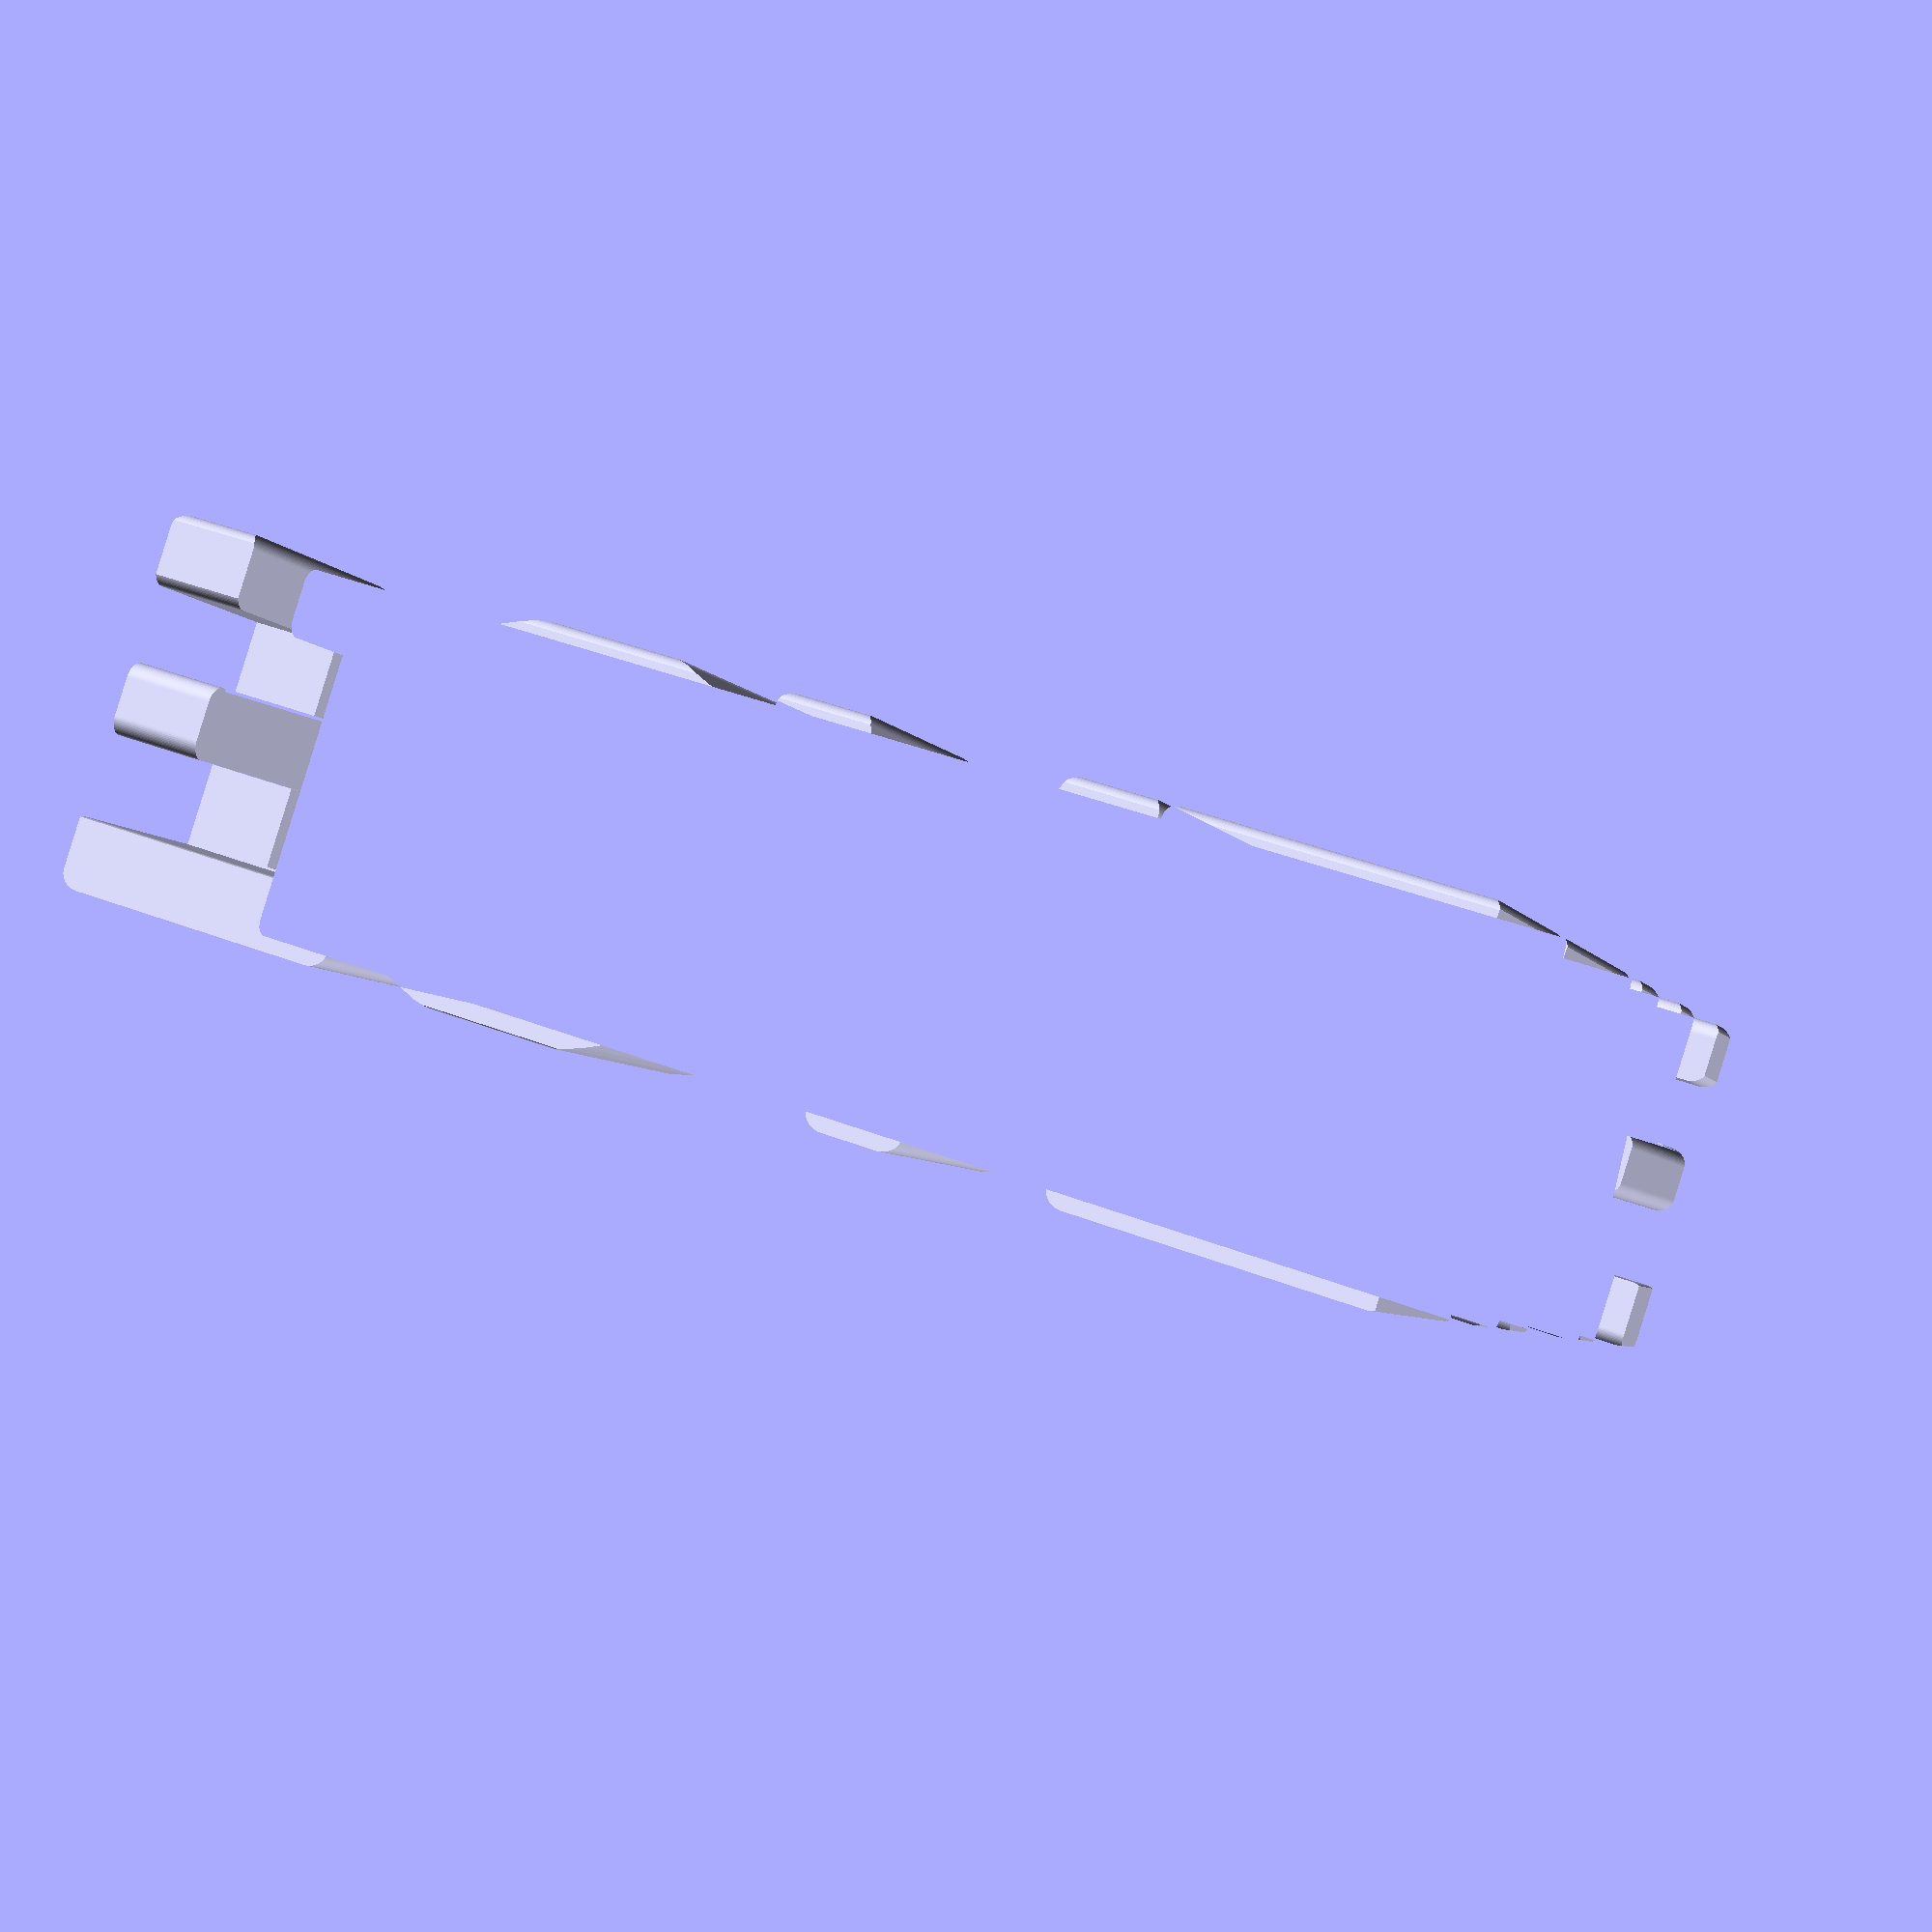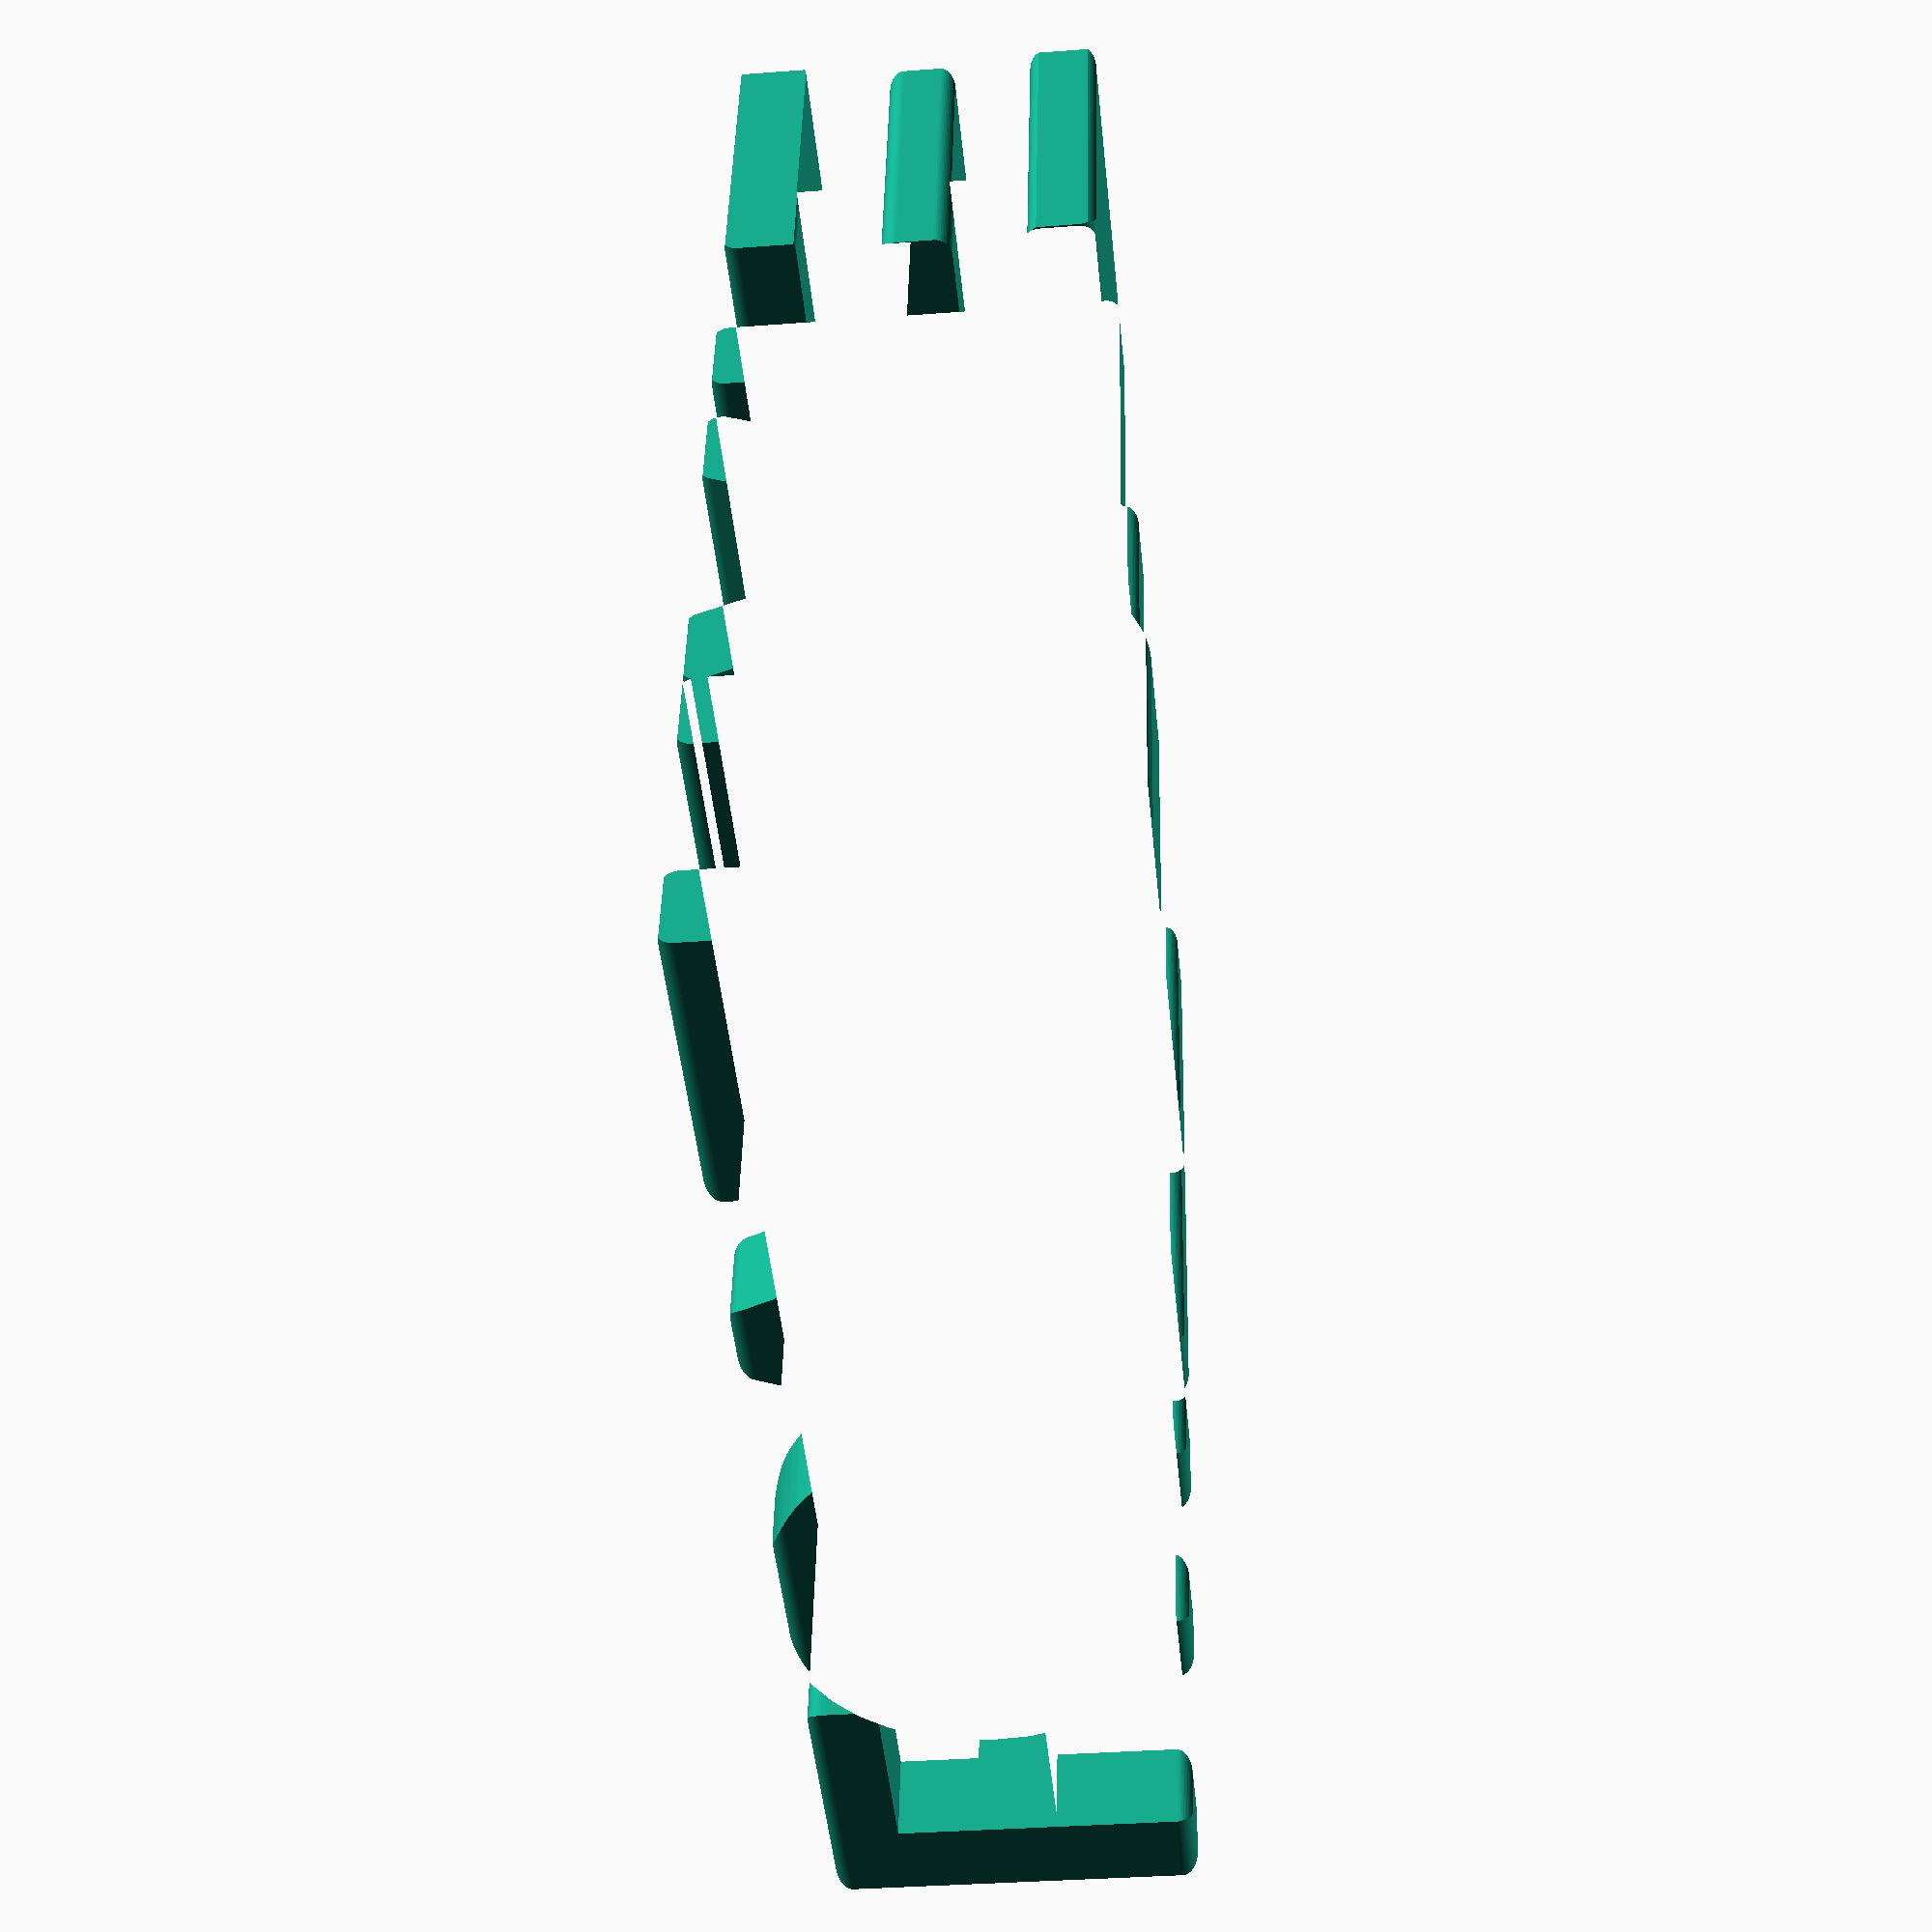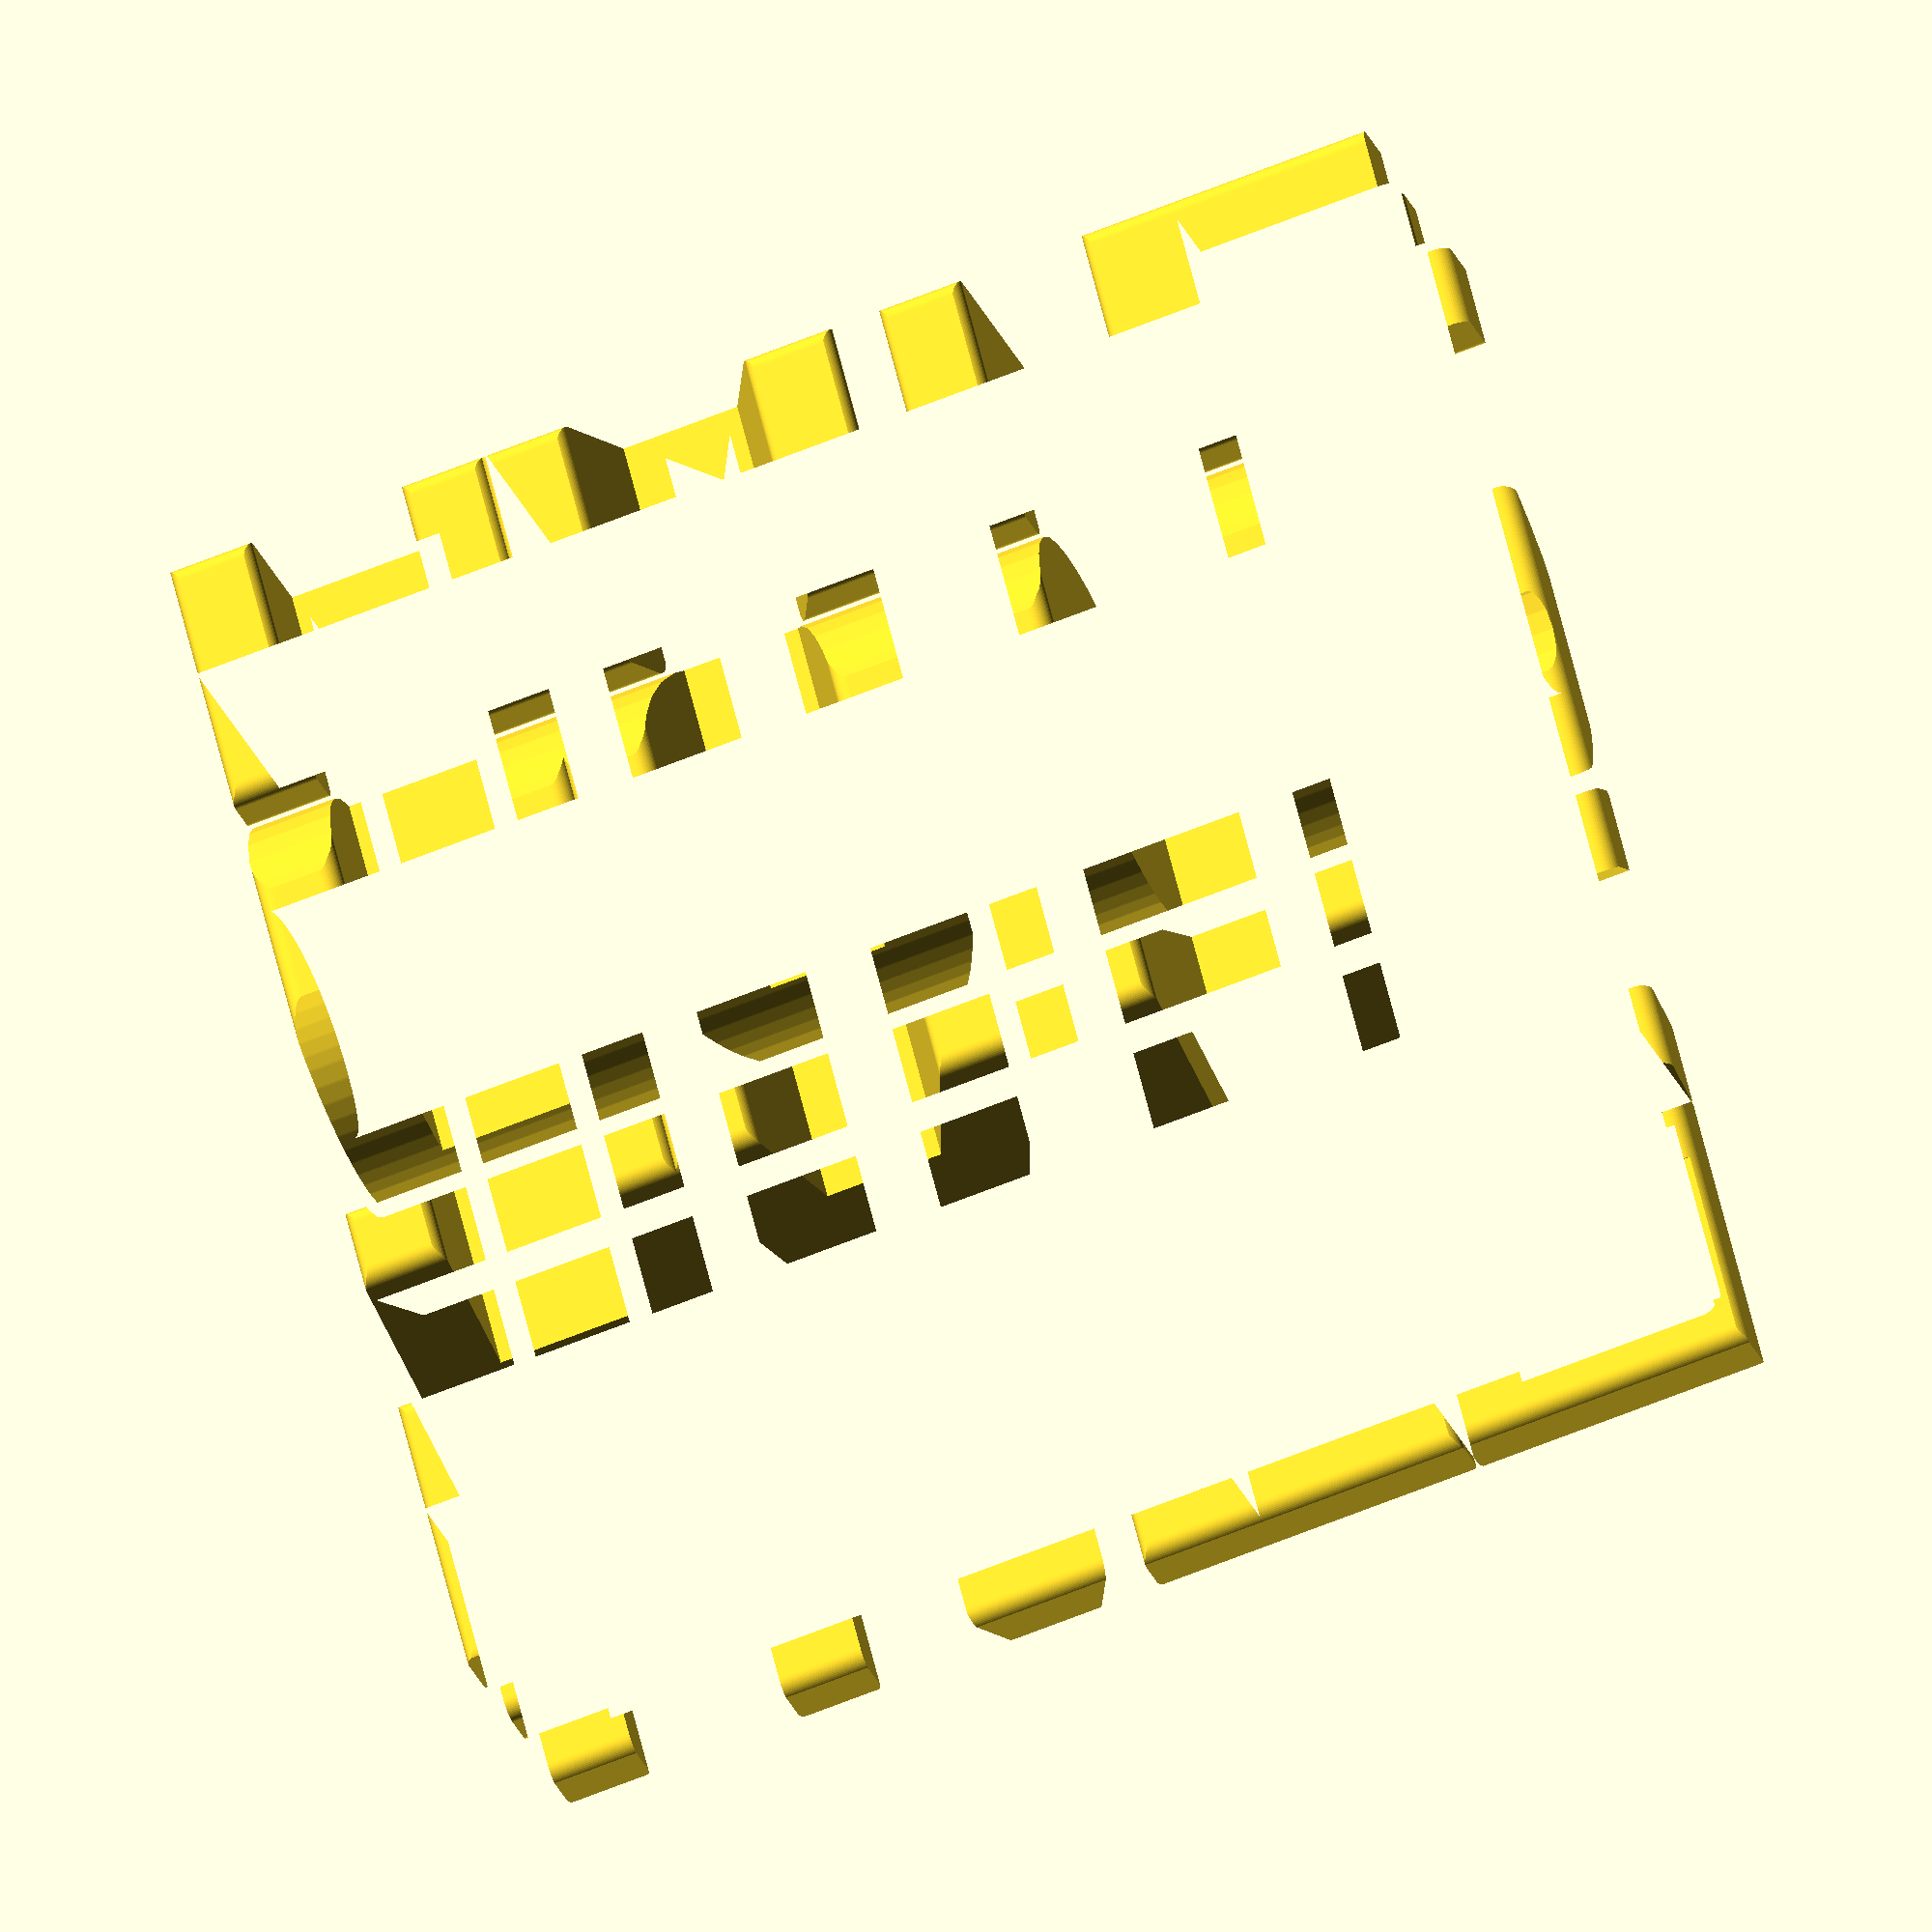
<openscad>
// The word visible when looking at the object from the front
first_word = "LOVE";
// The word visible when looking at the object from the side
second_word = "HATE";

// The font to use (use standard font names)
font = "Helvetica";

// How much to thicken the font
boldness = 0.5; // [0:2]

module Word(word) {
    resize([size,0], auto=1) 
      linear_extrude(height = size, convexity = 10, center=true)
        offset(boldness) 
          text(word, size=10, halign="center", valign="center", font = font);
}


$fn=64;
size = max(len(first_word), len(second_word)) * 10;

intersection() {
    rotate([90, 0, 90]) Word(first_word);
    rotate([90, 0, 0]) Word(second_word);
}

</openscad>
<views>
elev=90.3 azim=108.2 roll=342.7 proj=p view=solid
elev=215.6 azim=101.3 roll=264.3 proj=p view=wireframe
elev=25.3 azim=194.0 roll=197.3 proj=o view=wireframe
</views>
